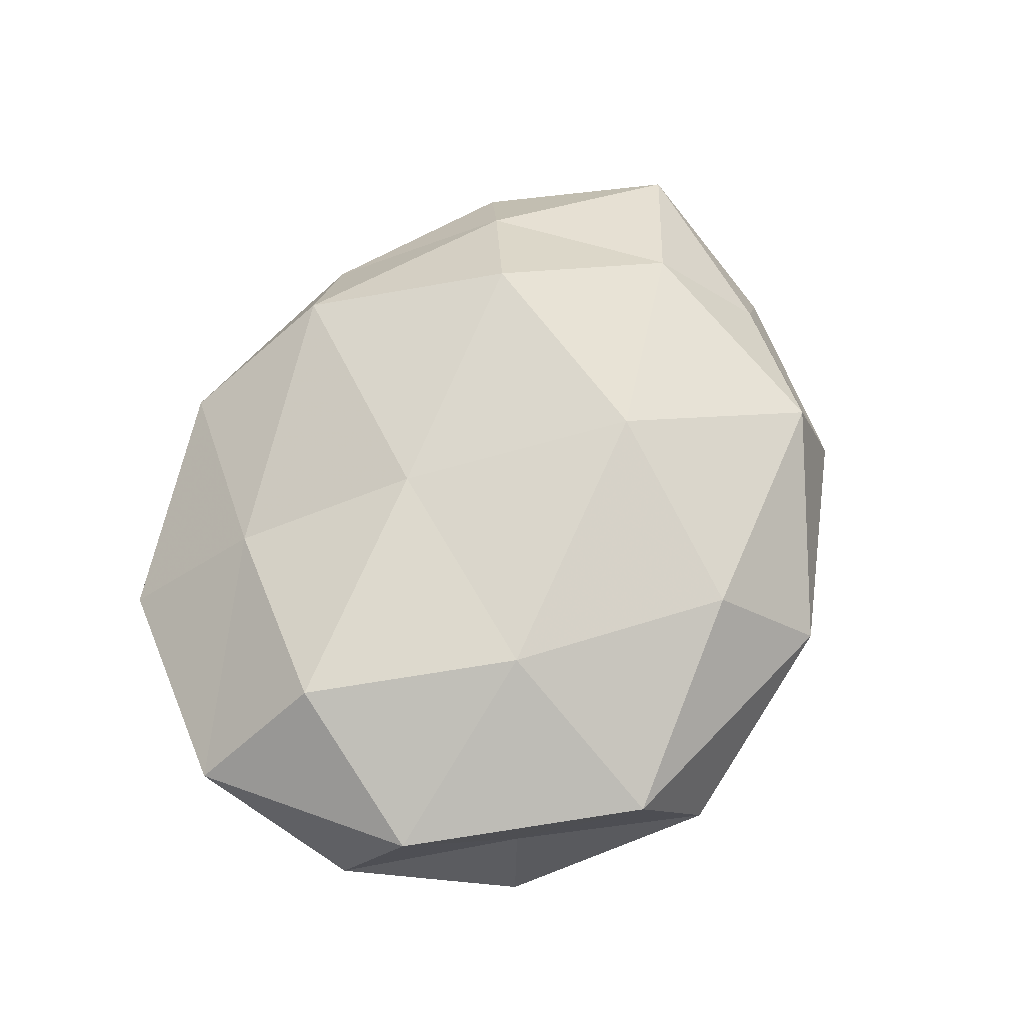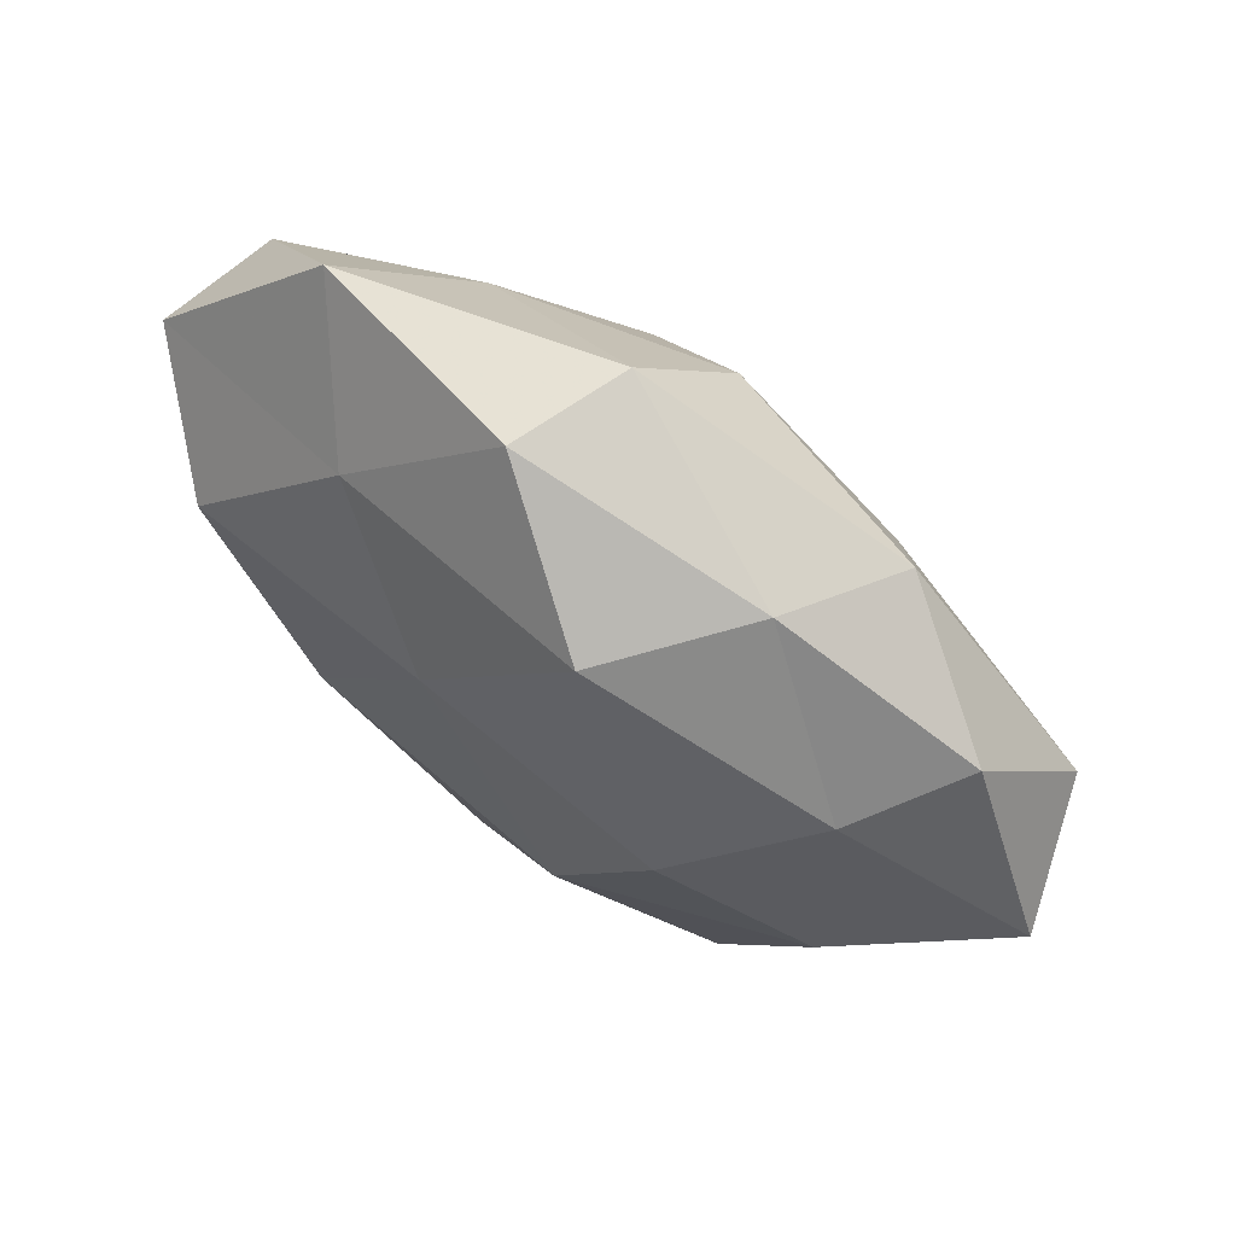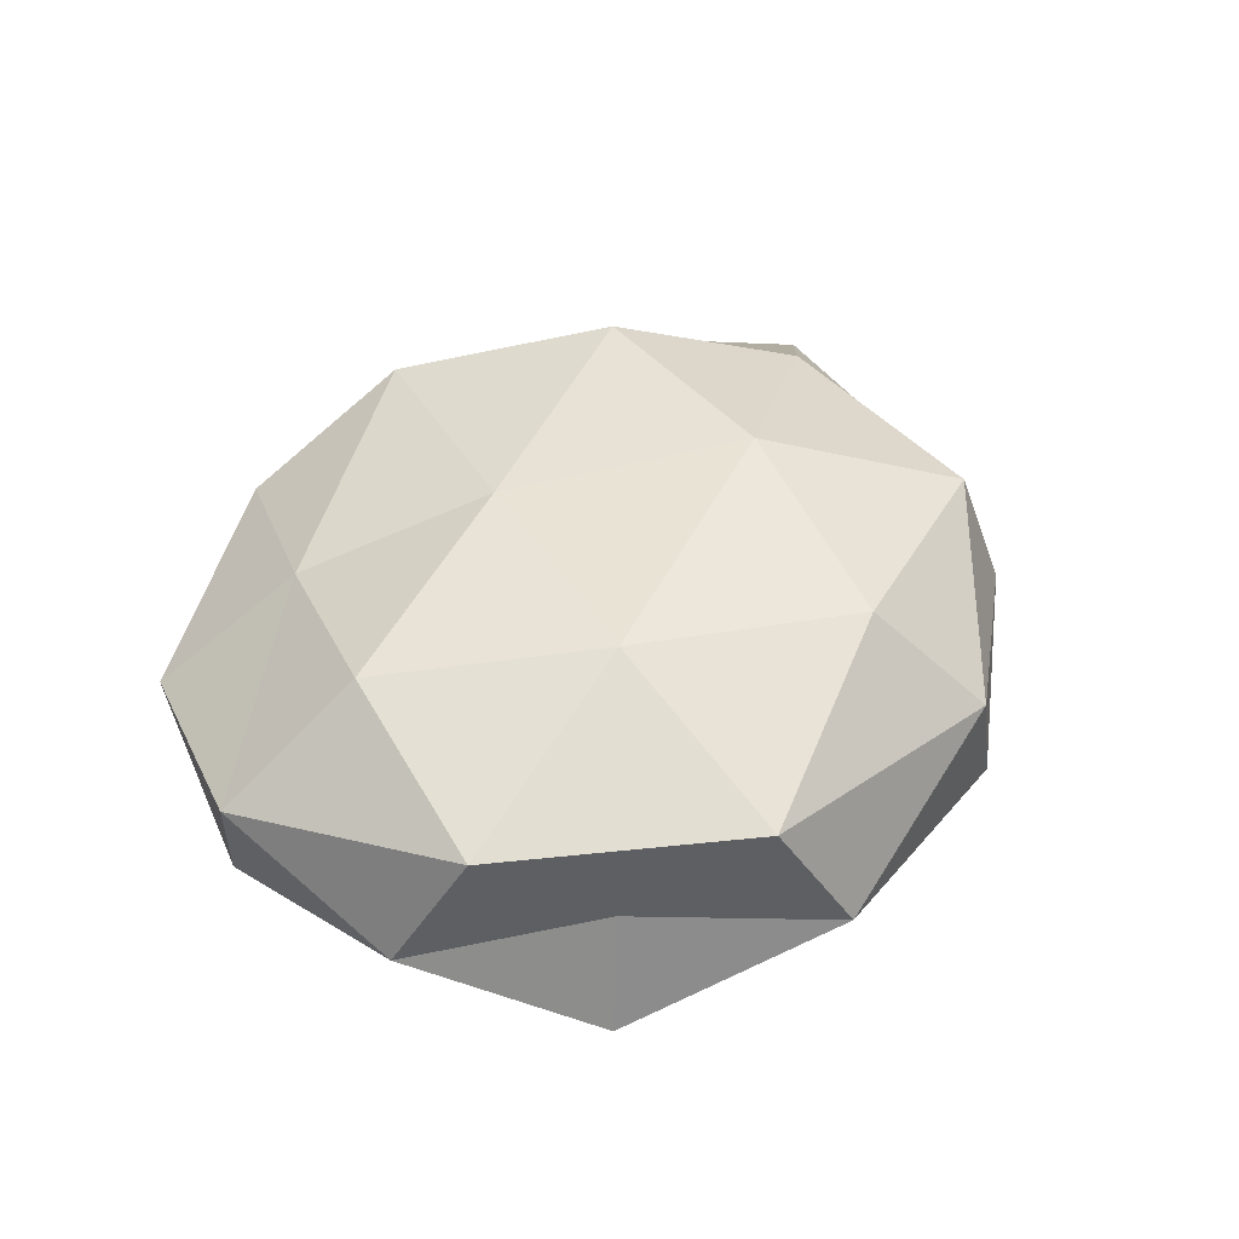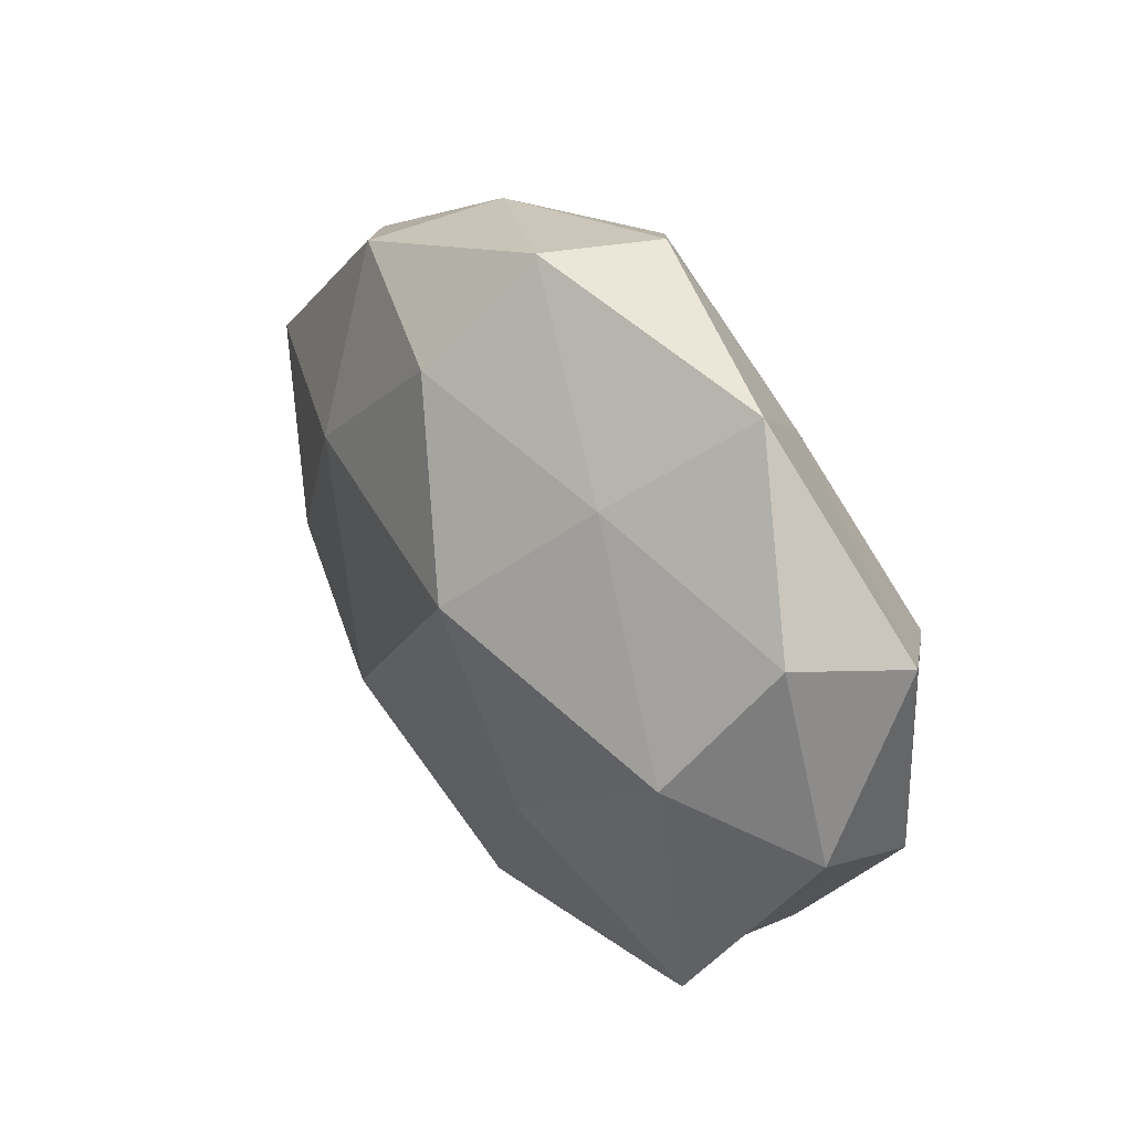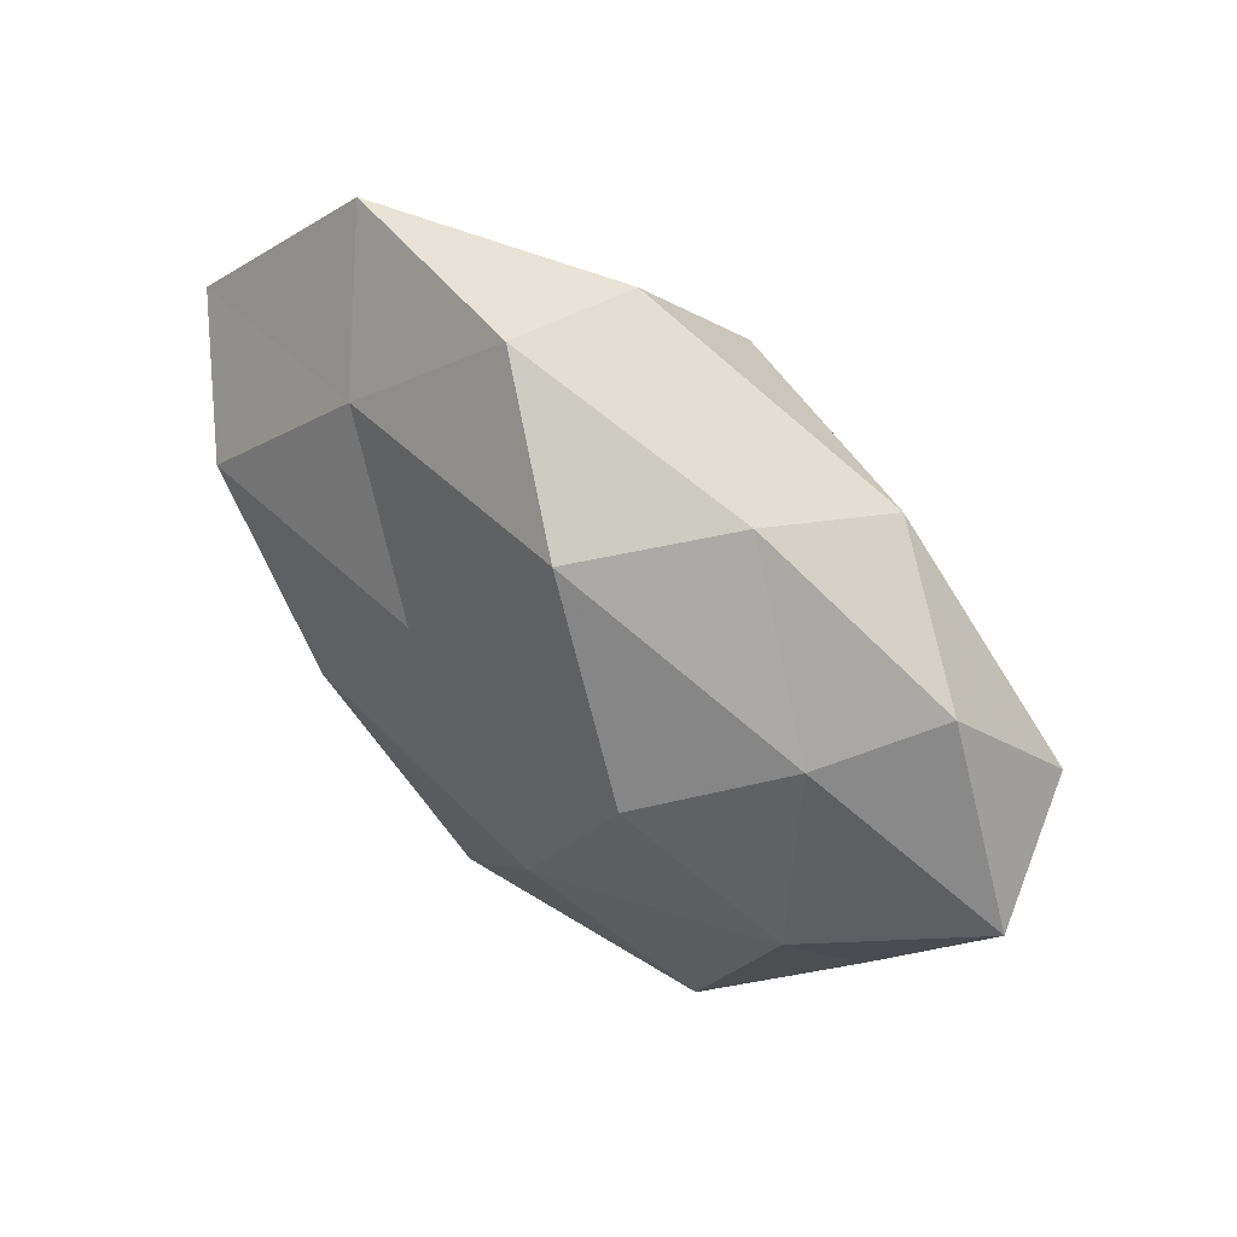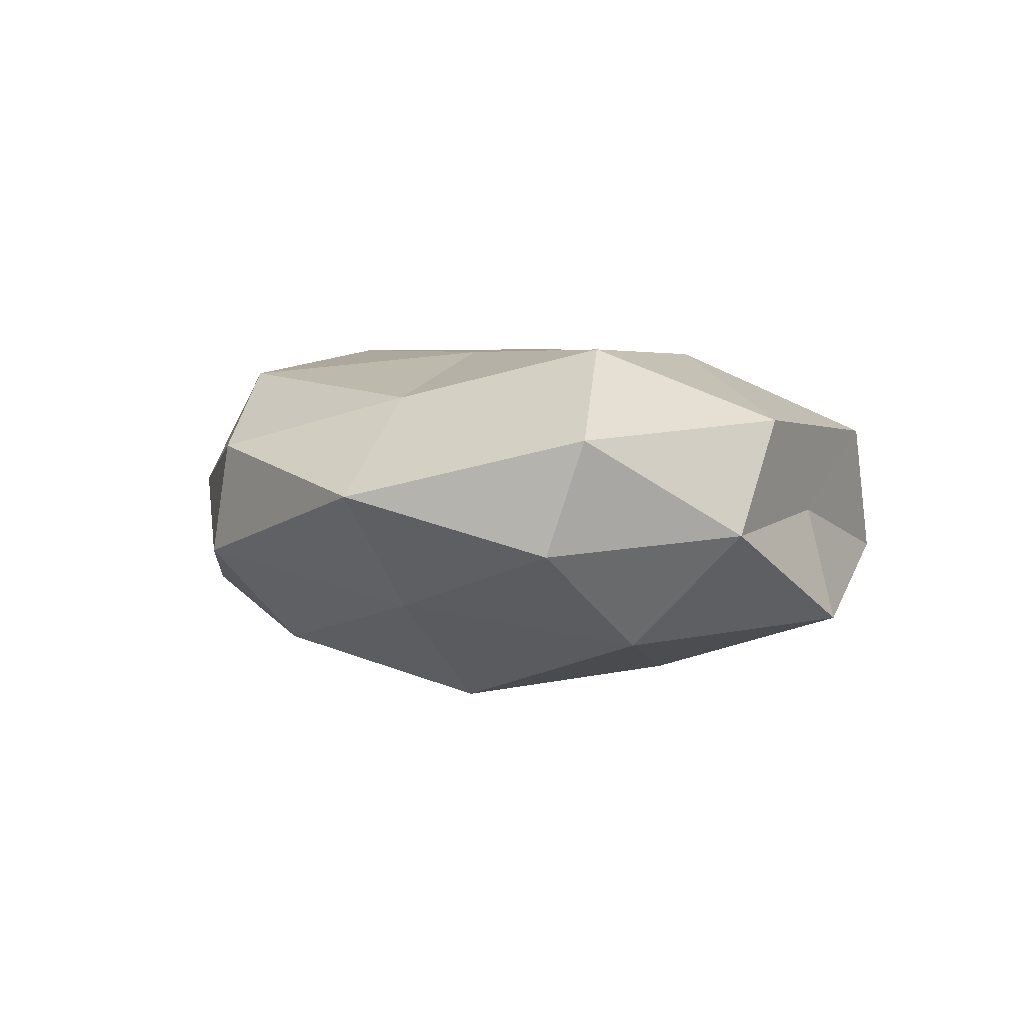
<metadata>
{"format":"obj","ext":"obj","renderer":"f3d","projection":"perspective","resolution":1024,"background":"white","views":[{"elev":68.5,"azim":-64.9,"up":"+Z"},{"elev":65.9,"azim":36.6,"up":"+Y"},{"elev":40.9,"azim":-63.7,"up":"+Z"},{"elev":38.3,"azim":-121.9,"up":"+Y"},{"elev":52.6,"azim":42.7,"up":"+Y"},{"elev":-0.2,"azim":-118.3,"up":"+Z"}]}
</metadata>
<code>
v -0.0319 -0.03507 0.0106
v 0.03839 0.01926 0.01195
v -0.009439 -0.03151 -0.01742
v -0.0386 0.01021 0.01951
v -0.04201 0.007085 -0.01705
v 0.03126 0.03323 -0.00993
v 0.02238 -0.02729 -0.01357
v 0.05858 0.001808 0.003716
v -0.03222 0.04143 0.001149
v 0.009644 -0.01205 -0.0248
v 0.05123 -0.0183 -0.007329
v 0.005822 -0.04579 -0.008264
v -0.0256 -0.04181 -0.005005
v -0.04375 -0.02219 -0.01422
v -0.0402 -0.02082 -0.0002403
v -0.02092 -0.01021 -0.02144
v -0.006865 0.01097 0.02142
v 0.01205 -0.01243 0.0241
v -0.003639 -0.03359 0.01837
v 0.05328 0.009777 -0.01121
v -0.04753 0.02241 -0.006014
v 0.01192 0.03483 0.01887
v 0.02513 0.01205 0.02397
v 0.047 0.02407 0.0002122
v -0.01088 0.01347 -0.02505
v -0.04962 -0.00883 0.01071
v 0.02437 0.03789 0.004419
v -0.02291 0.02911 -0.01245
v 0.03697 -0.00882 -0.01796
v -0.05348 -0.001143 -0.003544
v 0.02787 -0.03264 0.01416
v 0.005017 0.03253 -0.01754
v 0.04032 -0.005993 0.0157
v 0.02446 0.01312 -0.02046
v -0.004155 0.04567 0.008085
v 0.001205 -0.04594 0.005642
v 0.04348 -0.01926 0.00526
v -0.05178 0.01966 0.007583
v 0.03084 -0.03715 -0.001098
v -0.02147 0.02874 0.01394
v -0.0234 -0.01284 0.02086
v 0.0003916 0.04588 -0.005619
f 10 7 3
f 3 7 12
f 12 13 3
f 13 14 3
f 1 15 13
f 13 15 14
f 16 10 3
f 3 14 16
f 5 16 14
f 20 8 11
f 18 23 17
f 2 22 23
f 17 23 22
f 2 8 24
f 6 24 20
f 20 24 8
f 25 16 5
f 25 10 16
f 1 26 15
f 27 22 2
f 24 27 2
f 6 27 24
f 28 5 21
f 28 21 9
f 25 5 28
f 10 29 7
f 11 7 29
f 29 20 11
f 5 14 30
f 30 14 15
f 21 5 30
f 15 26 30
f 19 31 18
f 32 25 28
f 33 8 2
f 23 33 2
f 18 33 23
f 31 33 18
f 6 20 34
f 34 10 25
f 34 29 10
f 34 20 29
f 32 6 34
f 32 34 25
f 27 35 22
f 1 13 36
f 36 13 12
f 19 1 36
f 19 36 31
f 11 8 37
f 33 37 8
f 31 37 33
f 9 21 38
f 26 4 38
f 30 38 21
f 26 38 30
f 39 7 11
f 39 12 7
f 36 12 39
f 36 39 31
f 37 39 11
f 31 39 37
f 4 17 40
f 17 22 40
f 35 9 40
f 40 22 35
f 40 38 4
f 9 38 40
f 41 17 4
f 18 17 41
f 19 41 1
f 19 18 41
f 41 26 1
f 41 4 26
f 42 27 6
f 28 9 42
f 32 42 6
f 32 28 42
f 42 9 35
f 42 35 27

</code>
